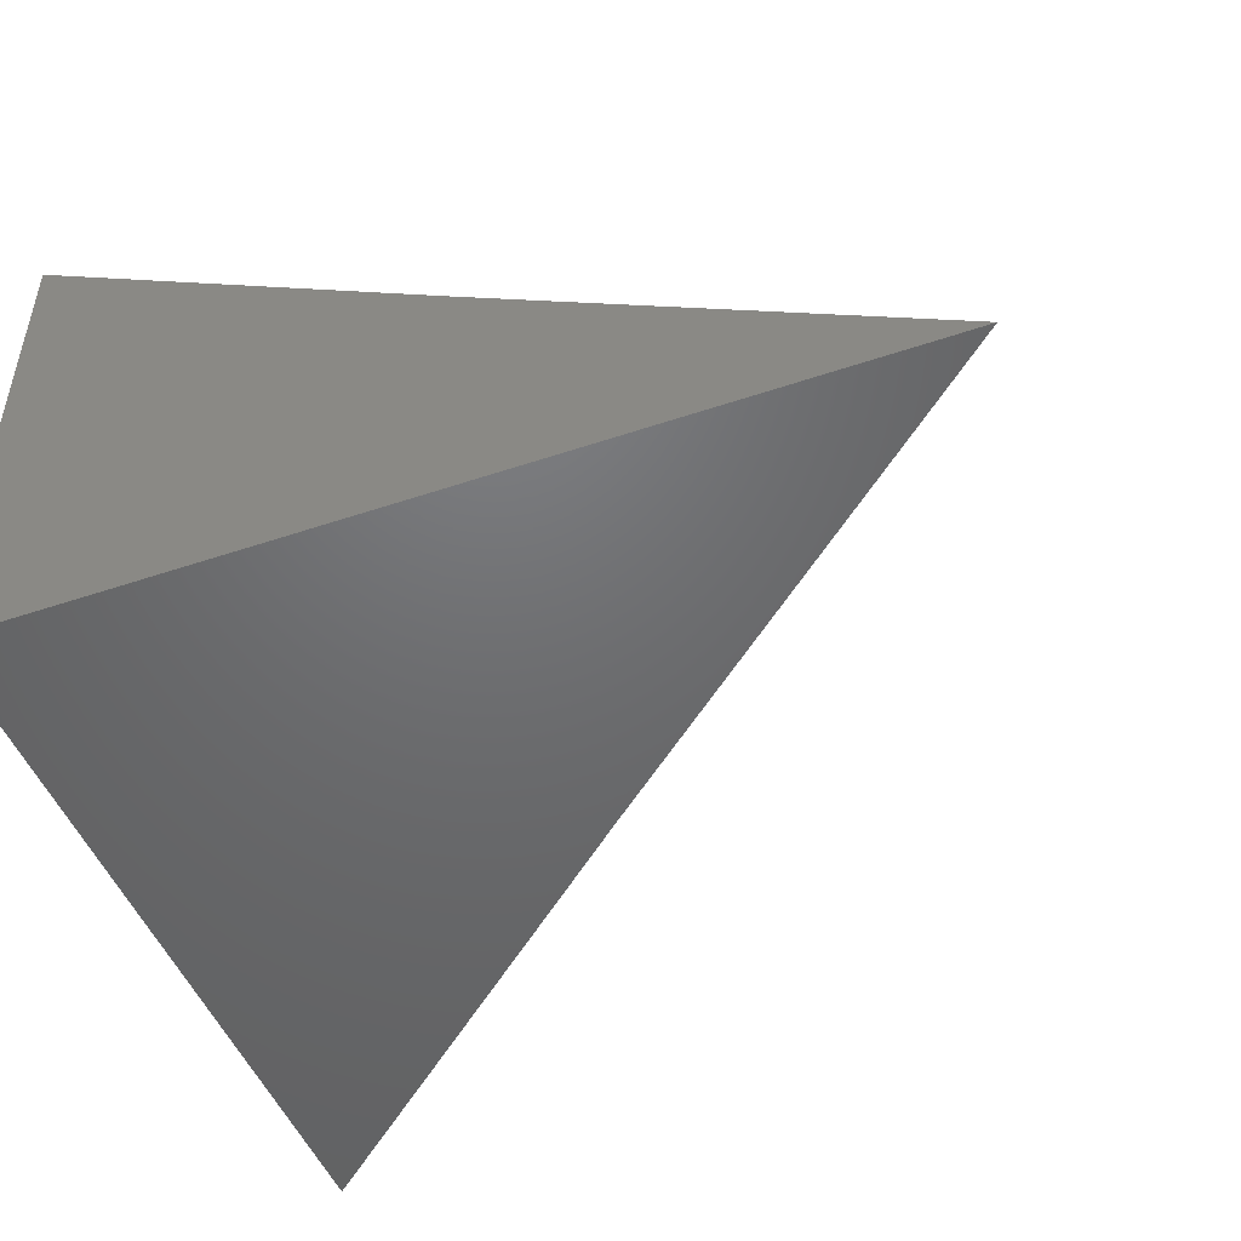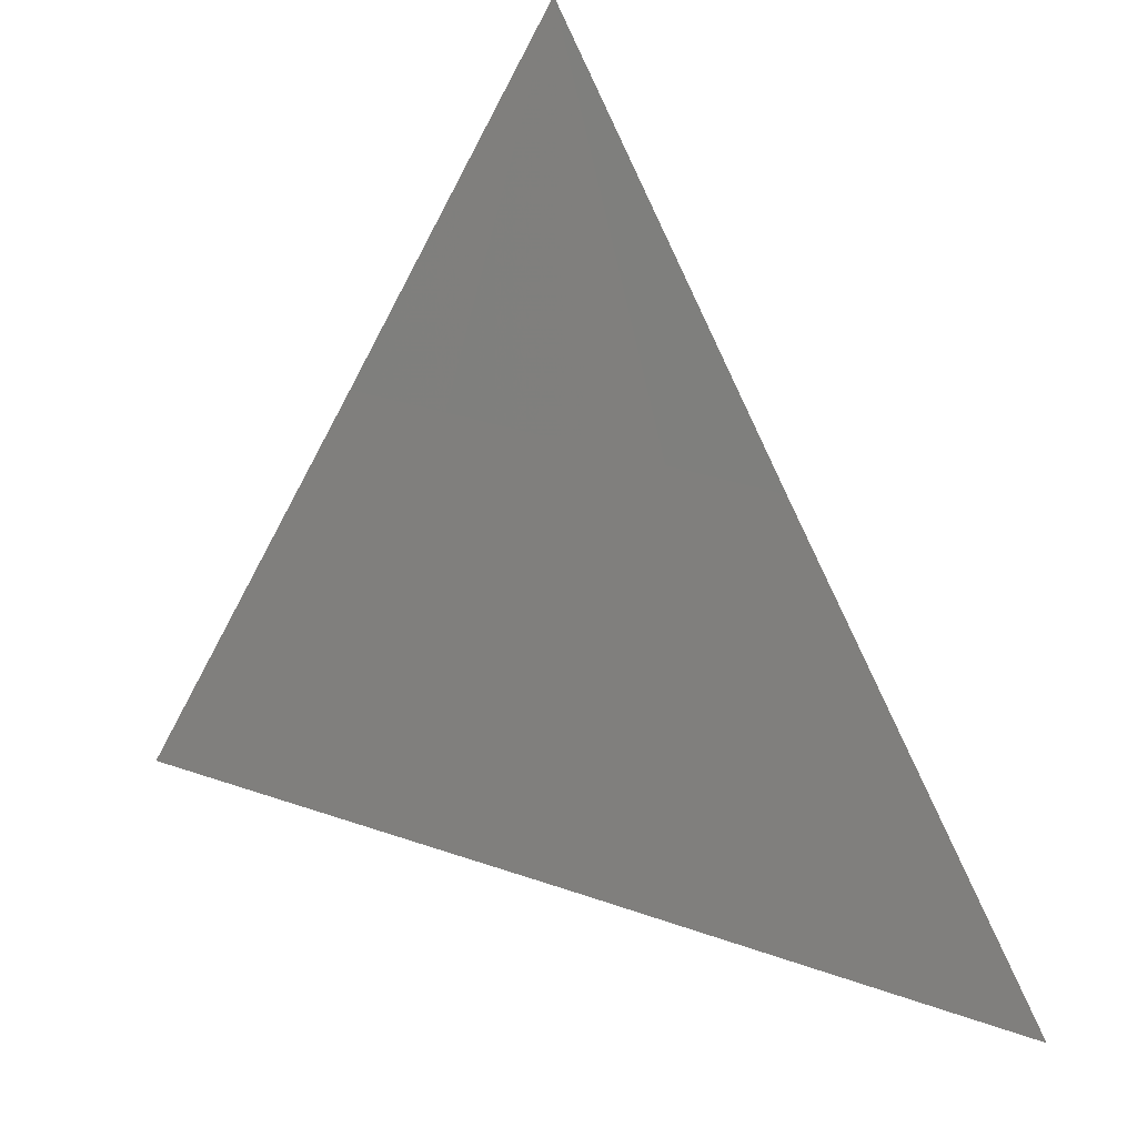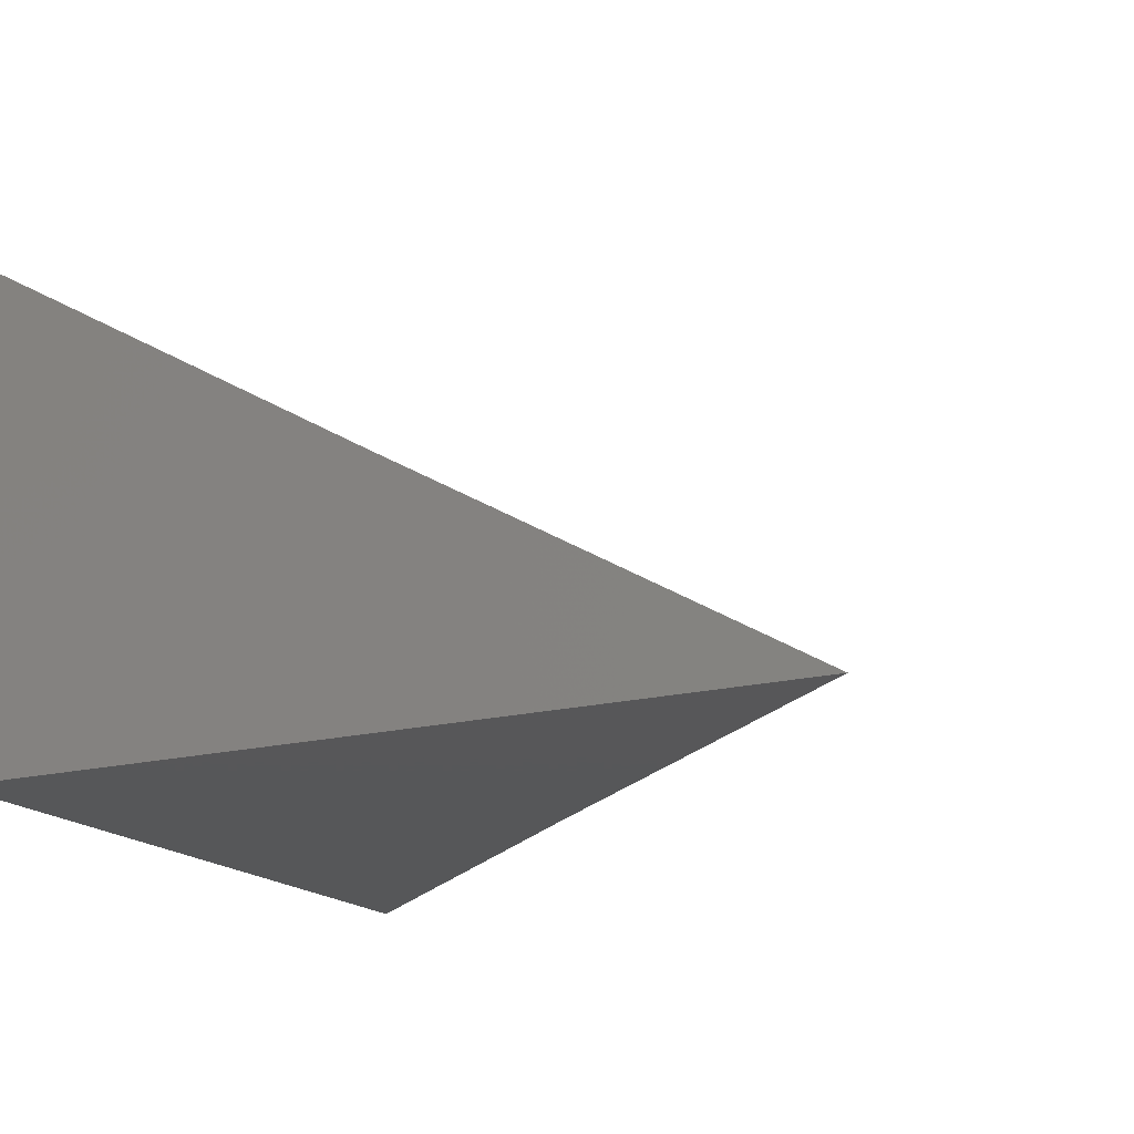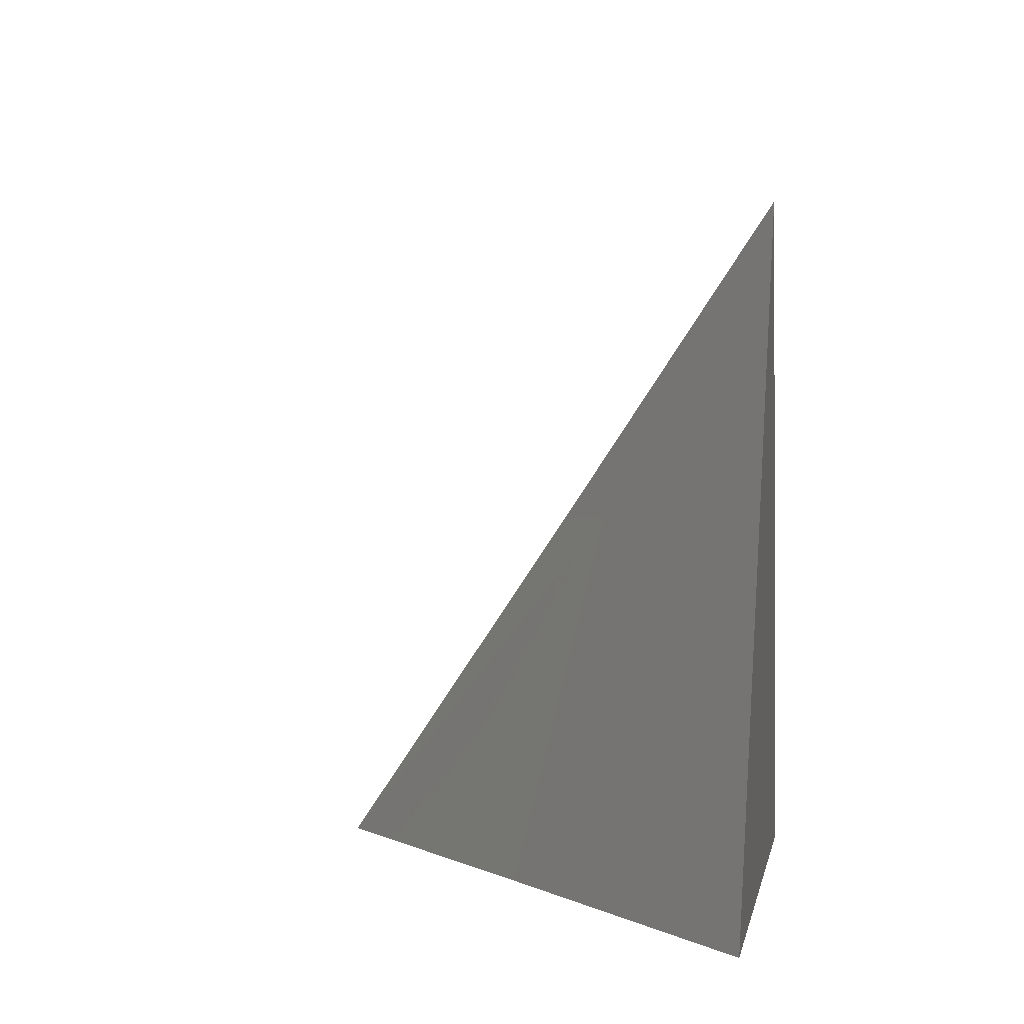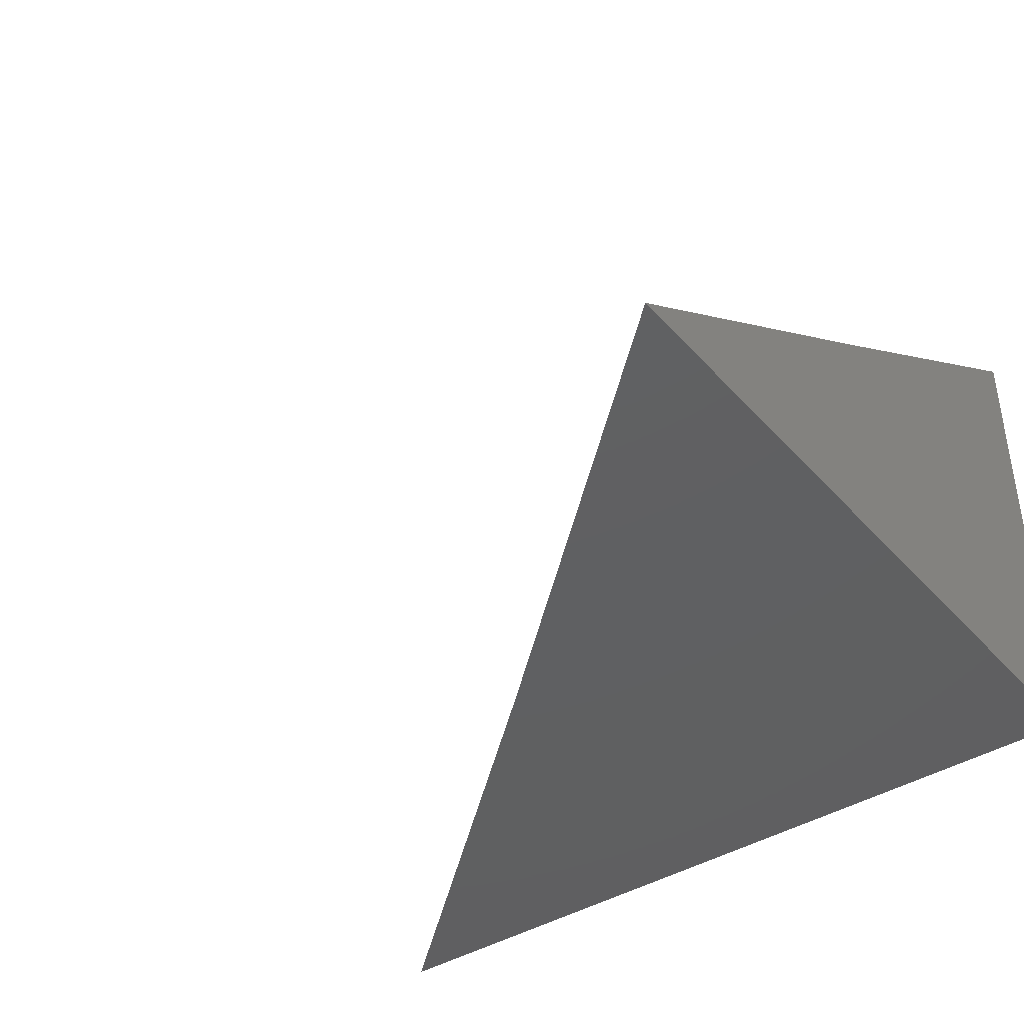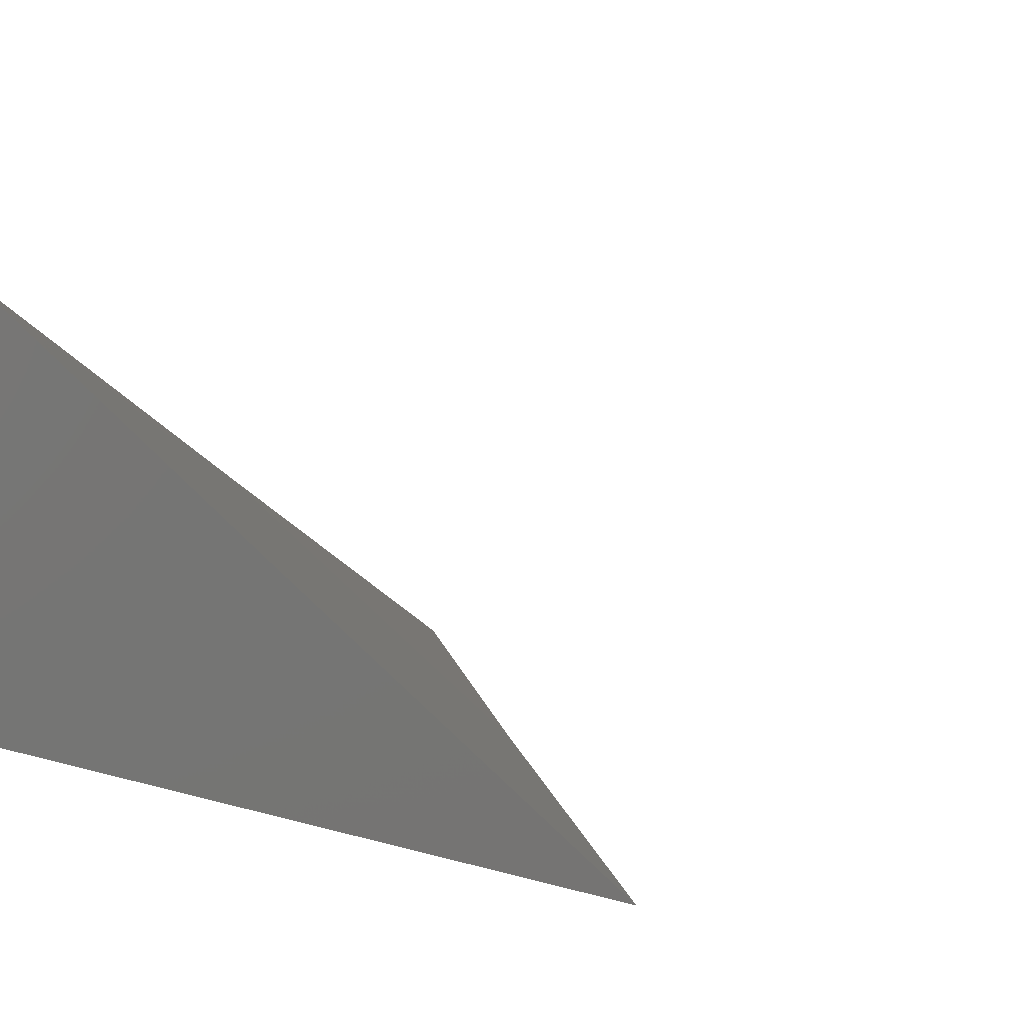
<metadata>
{"format":"stl","ext":"stl","renderer":"f3d","projection":"perspective","resolution":1024,"background":"white","views":[{"elev":-48.6,"azim":-159.3,"up":"+Y"},{"elev":31.2,"azim":-122.4,"up":"+Z"},{"elev":-17.8,"azim":-153.1,"up":"+Y"},{"elev":-1.0,"azim":-81.6,"up":"+Z"},{"elev":-40.7,"azim":37.4,"up":"+Y"},{"elev":9.1,"azim":-142.3,"up":"+Y"}]}
</metadata>
<code>
# stl→obj: 10 verts, 16 faces
v 5 -7.966 -5.949
v 5 -7.931 -6
v 4.987 -7.974 -5.949
v 4.942 -7.966 -6
v 4.957 -7.991 -5.949
v 4.943 -8 -5.949
v 5 -8 -5.897
v 4.942 -8 -5.949
v 4.883 -8 -6
v 5 -8 -6
f 1 2 3
f 3 2 4
f 3 4 5
f 5 4 6
f 5 6 7
f 7 6 8
f 8 6 4
f 8 4 9
f 5 7 3
f 3 7 1
f 7 8 10
f 10 8 9
f 9 4 10
f 10 4 2
f 2 1 10
f 10 1 7

</code>
